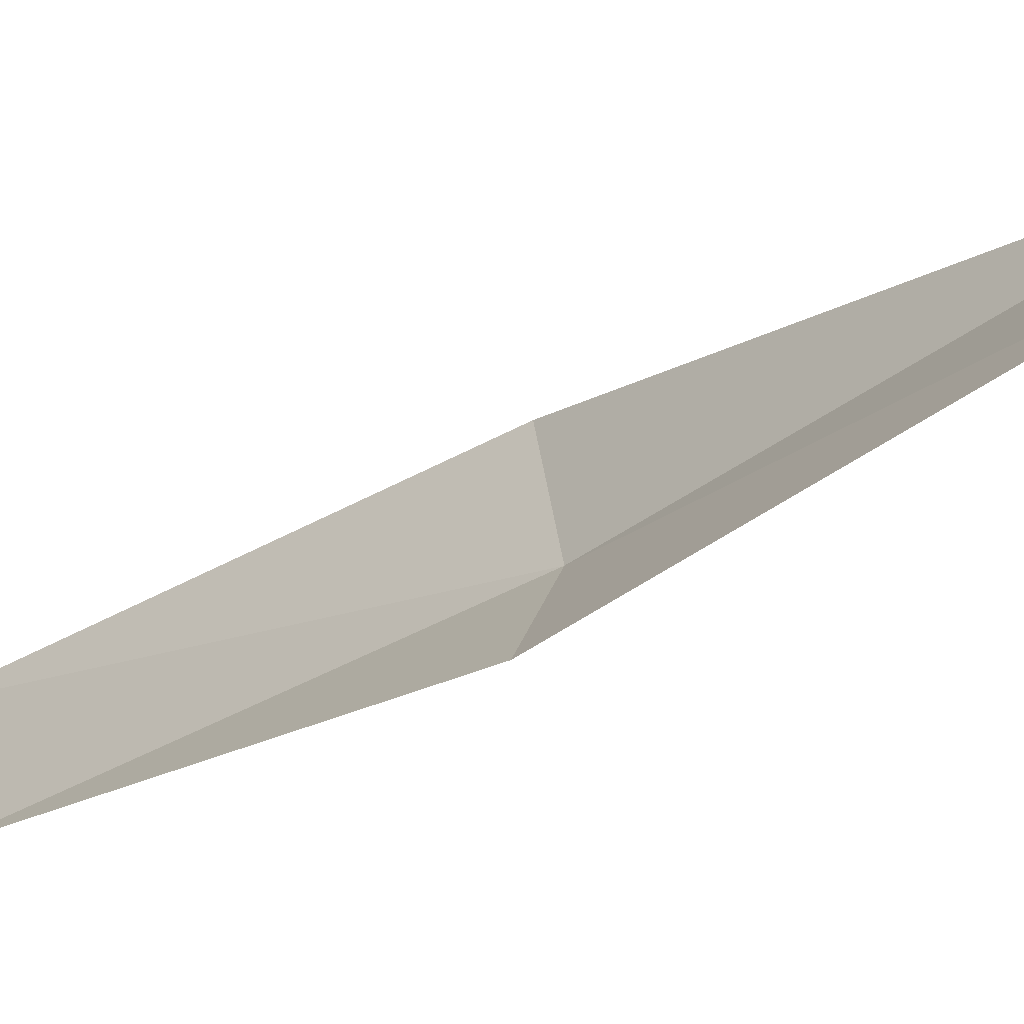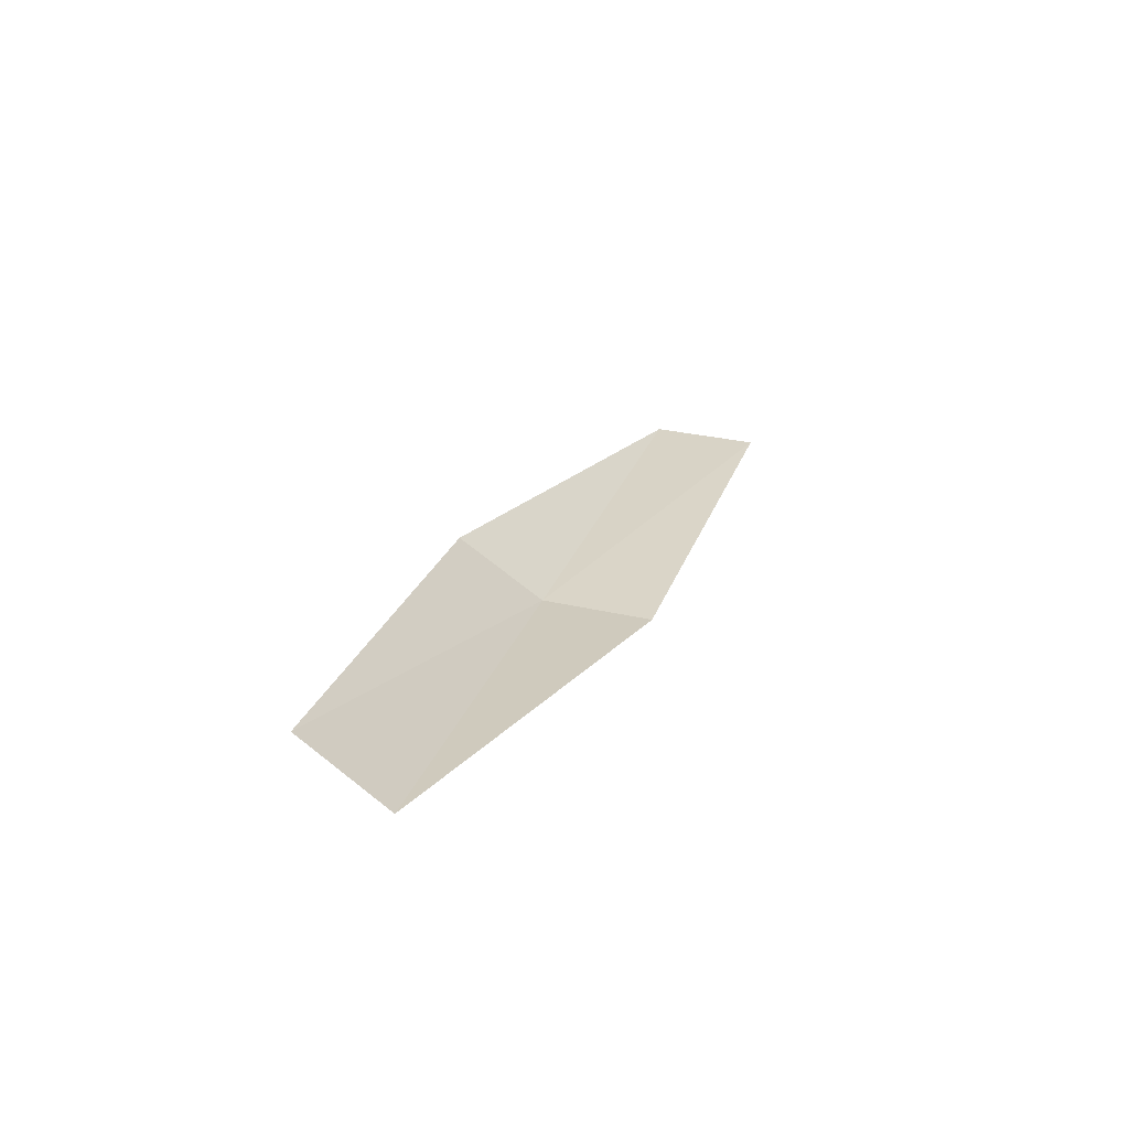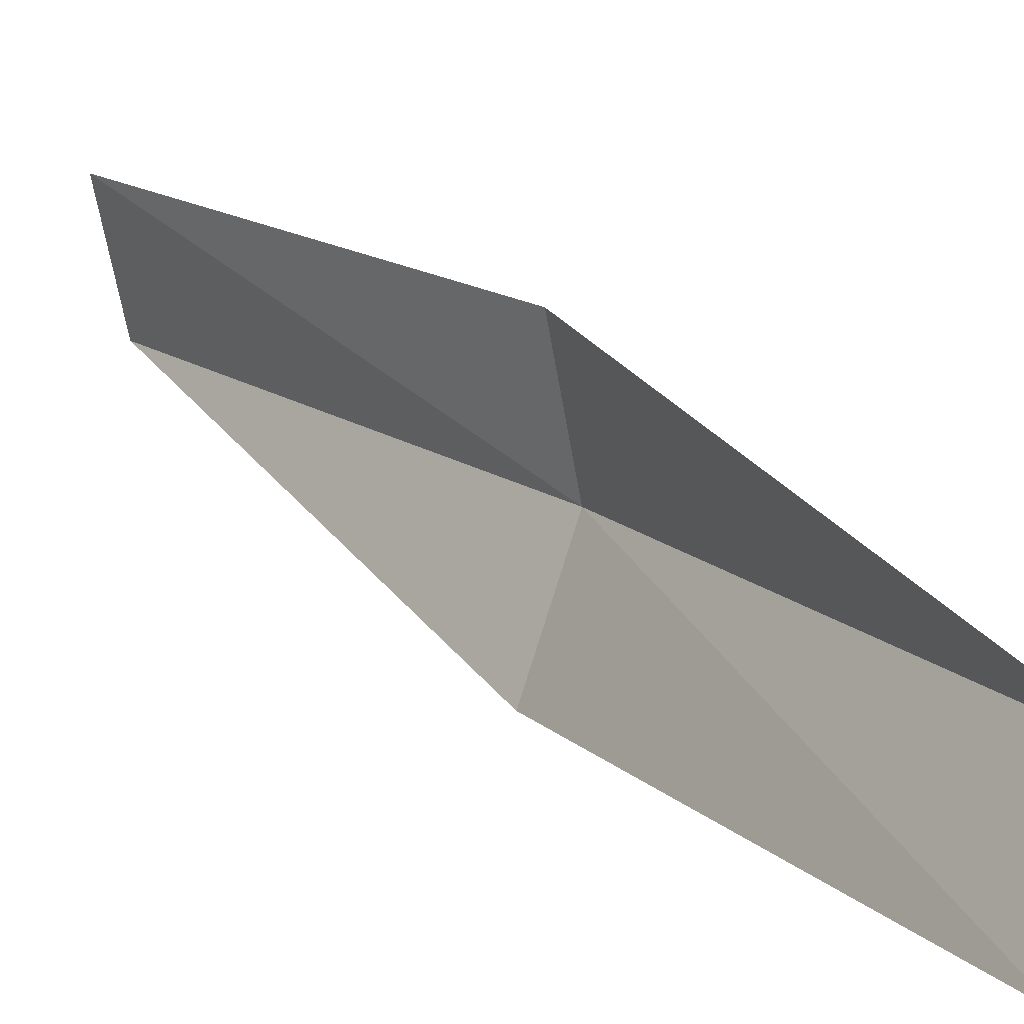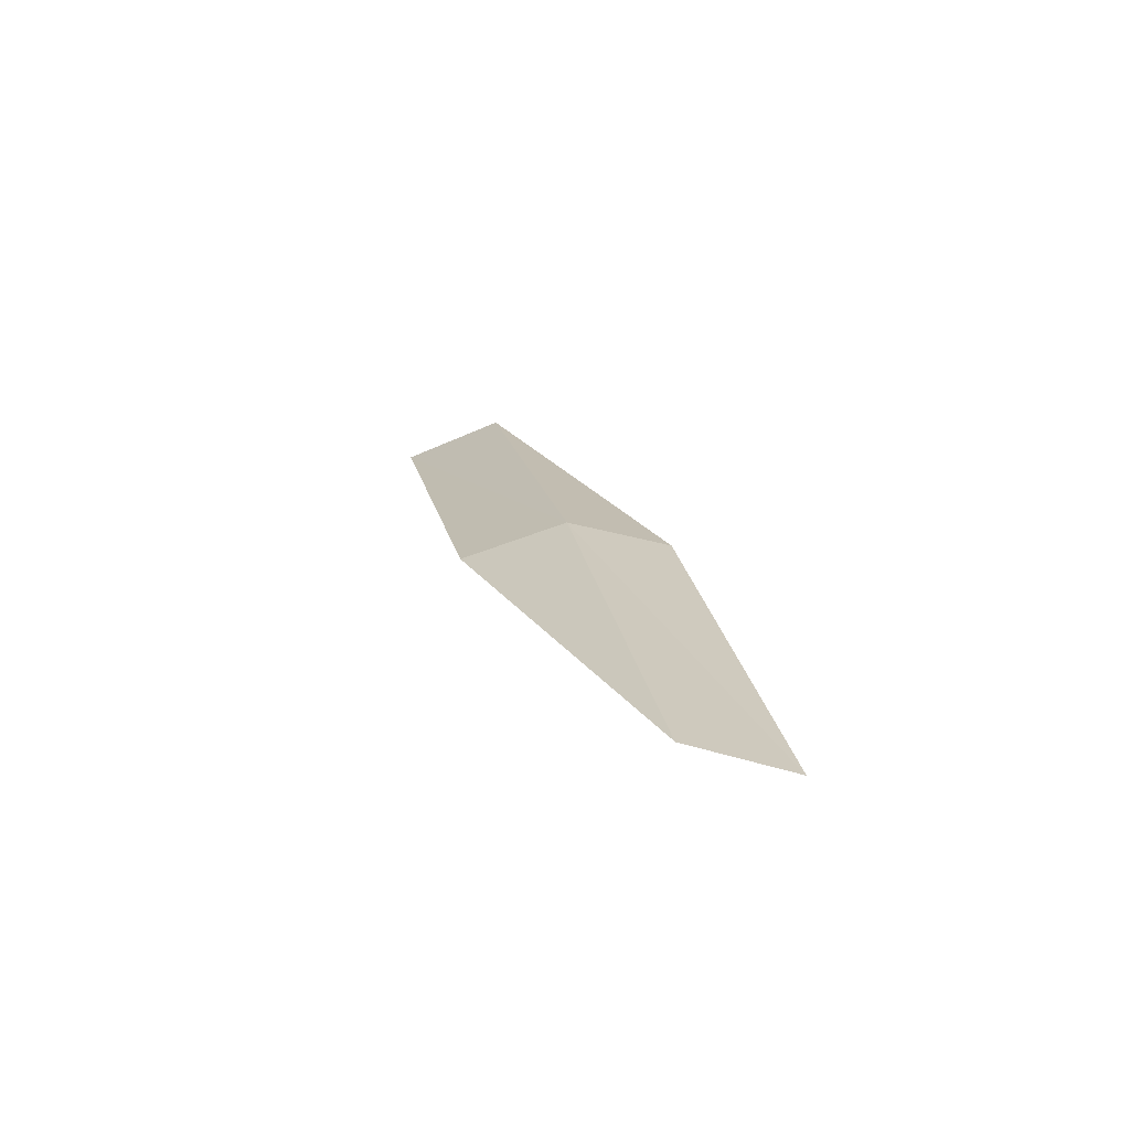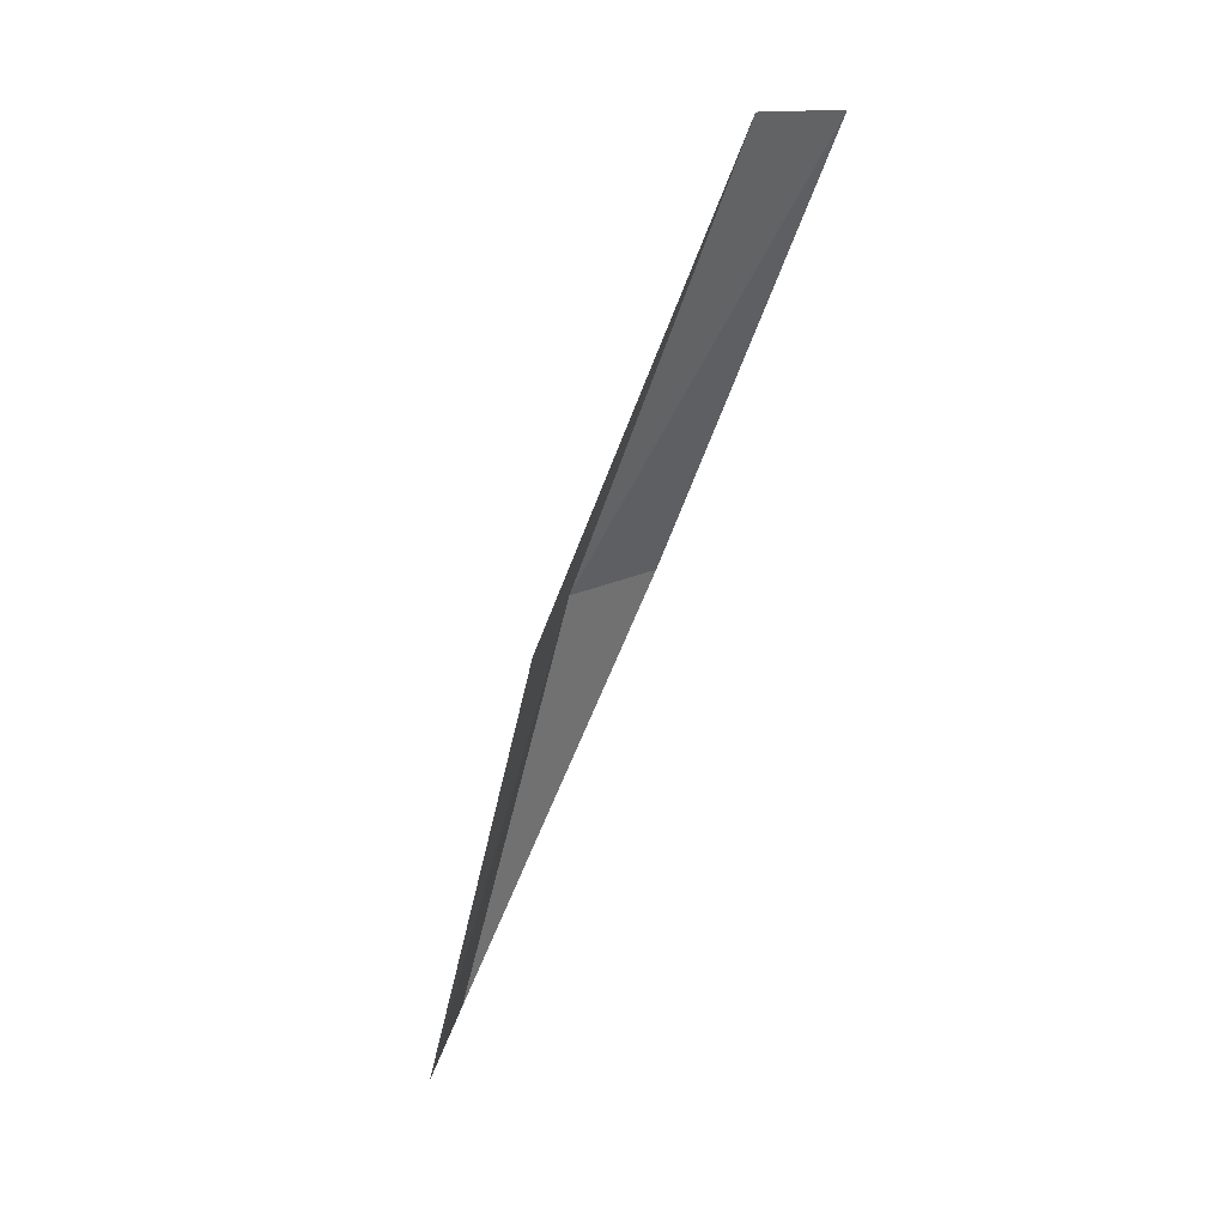
<metadata>
{"format":"obj","ext":"obj","renderer":"f3d","projection":"perspective","resolution":1024,"background":"white","views":[{"elev":-50.9,"azim":117.4,"up":"+Z"},{"elev":-74.1,"azim":62.2,"up":"+Y"},{"elev":3.3,"azim":133.7,"up":"+Z"},{"elev":-57.2,"azim":-90.9,"up":"+Y"},{"elev":28.8,"azim":28.2,"up":"+Y"}]}
</metadata>
<code>
v -23.44 7.932 14.37
v -22.72 10.33 13.92
v -22.51 10.23 13.37
v -23.25 7.866 13.81
v -23.33 7.895 14.92
v -23.89 5.493 14.8
v -23.75 5.461 15.35
f 1 3 2
f 1 4 3
f 1 2 5
f 1 6 4
f 1 5 7
f 1 7 6

</code>
